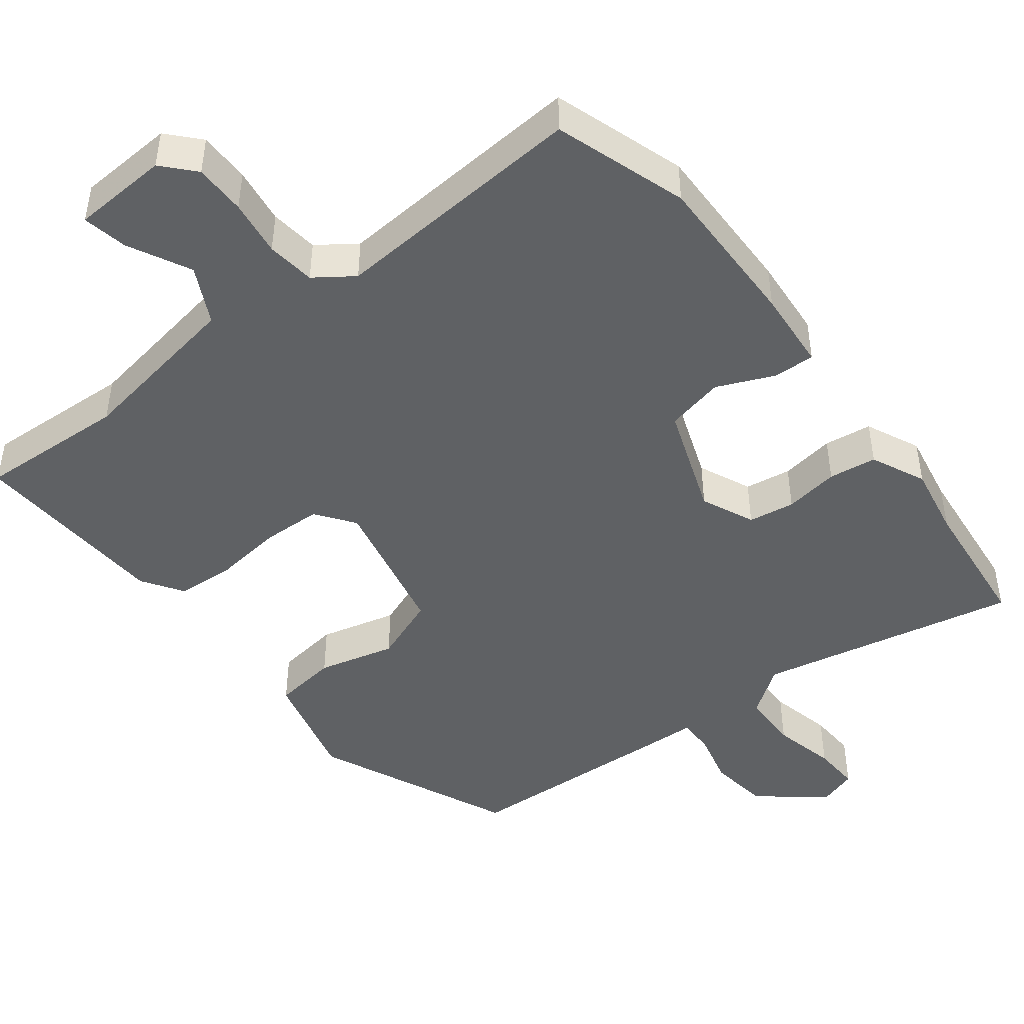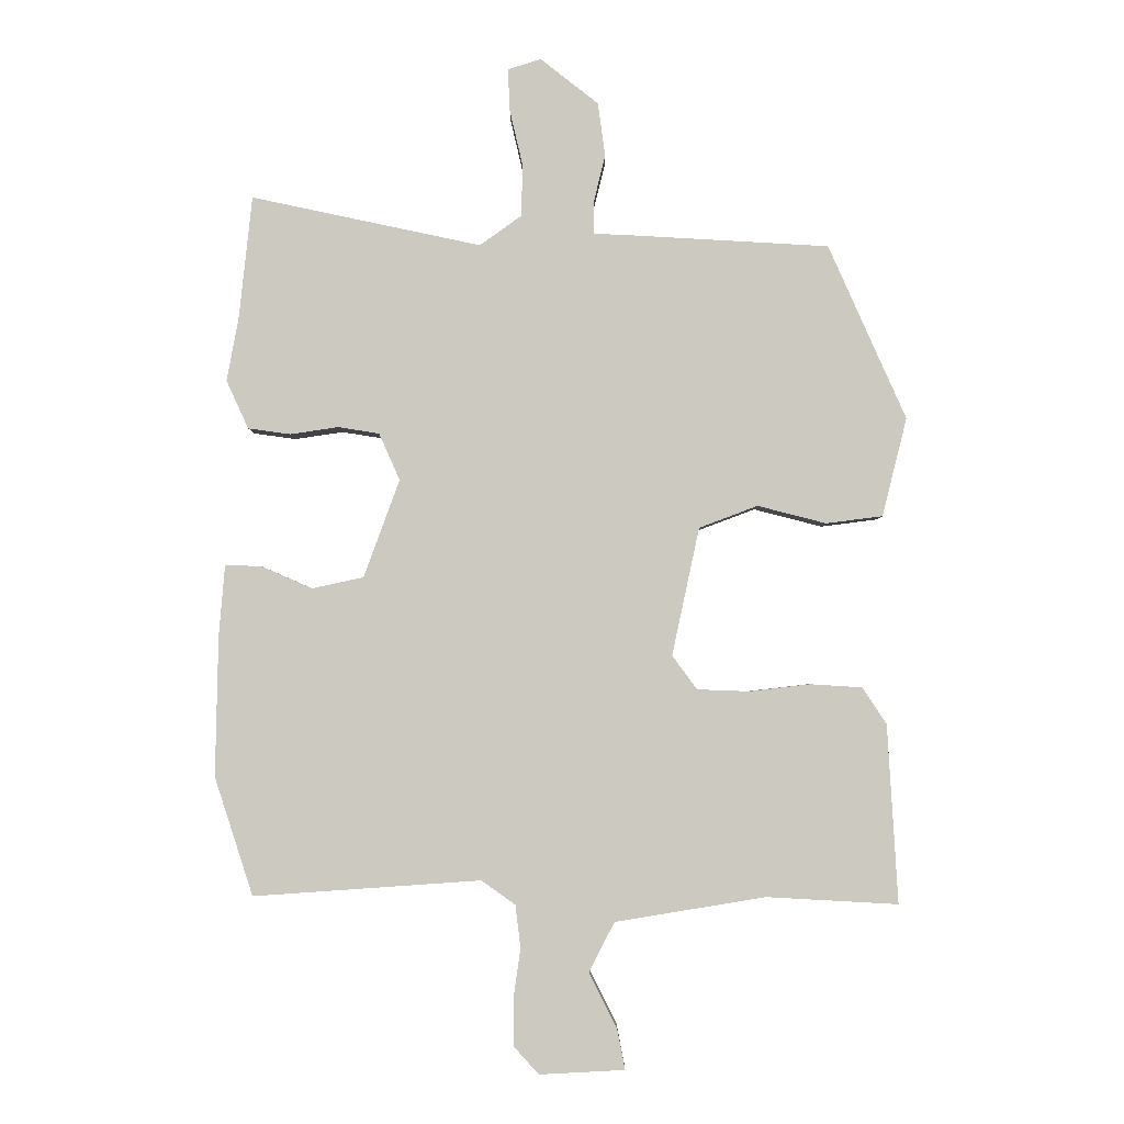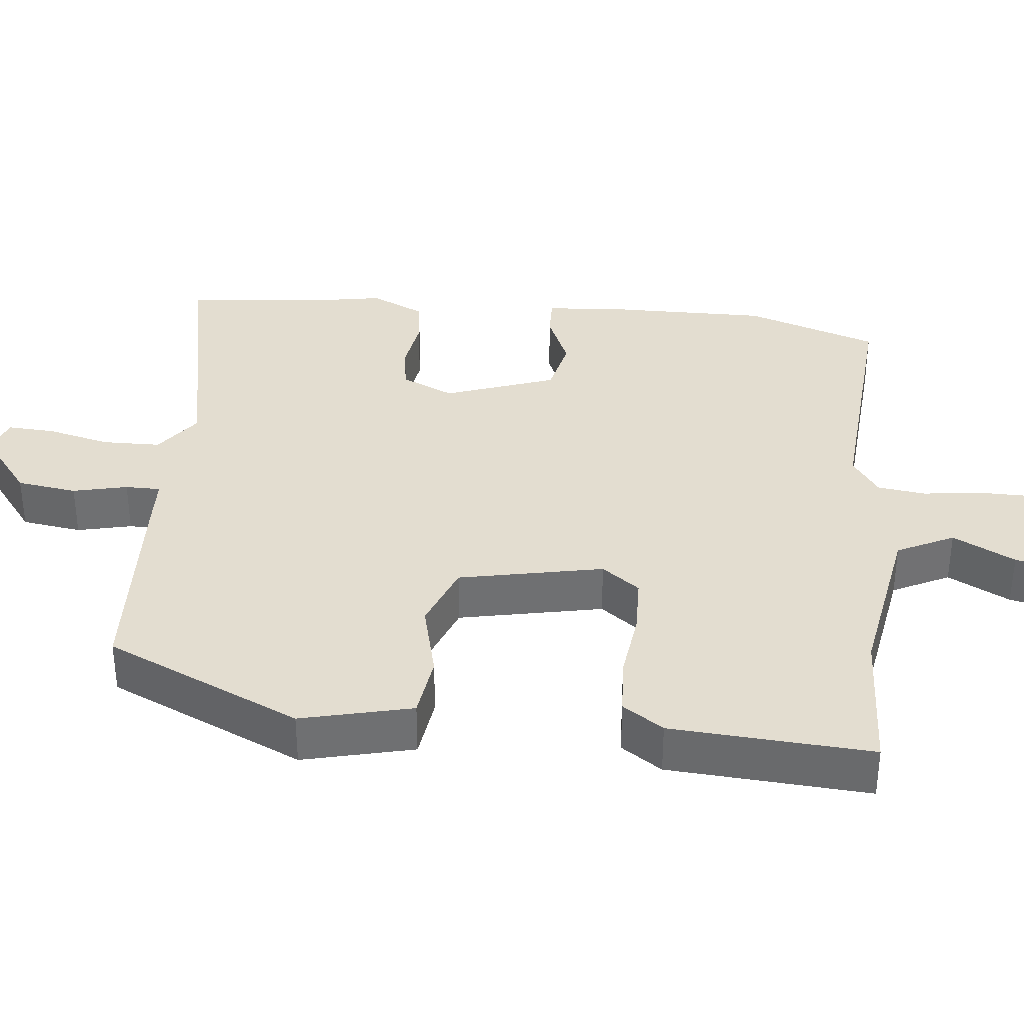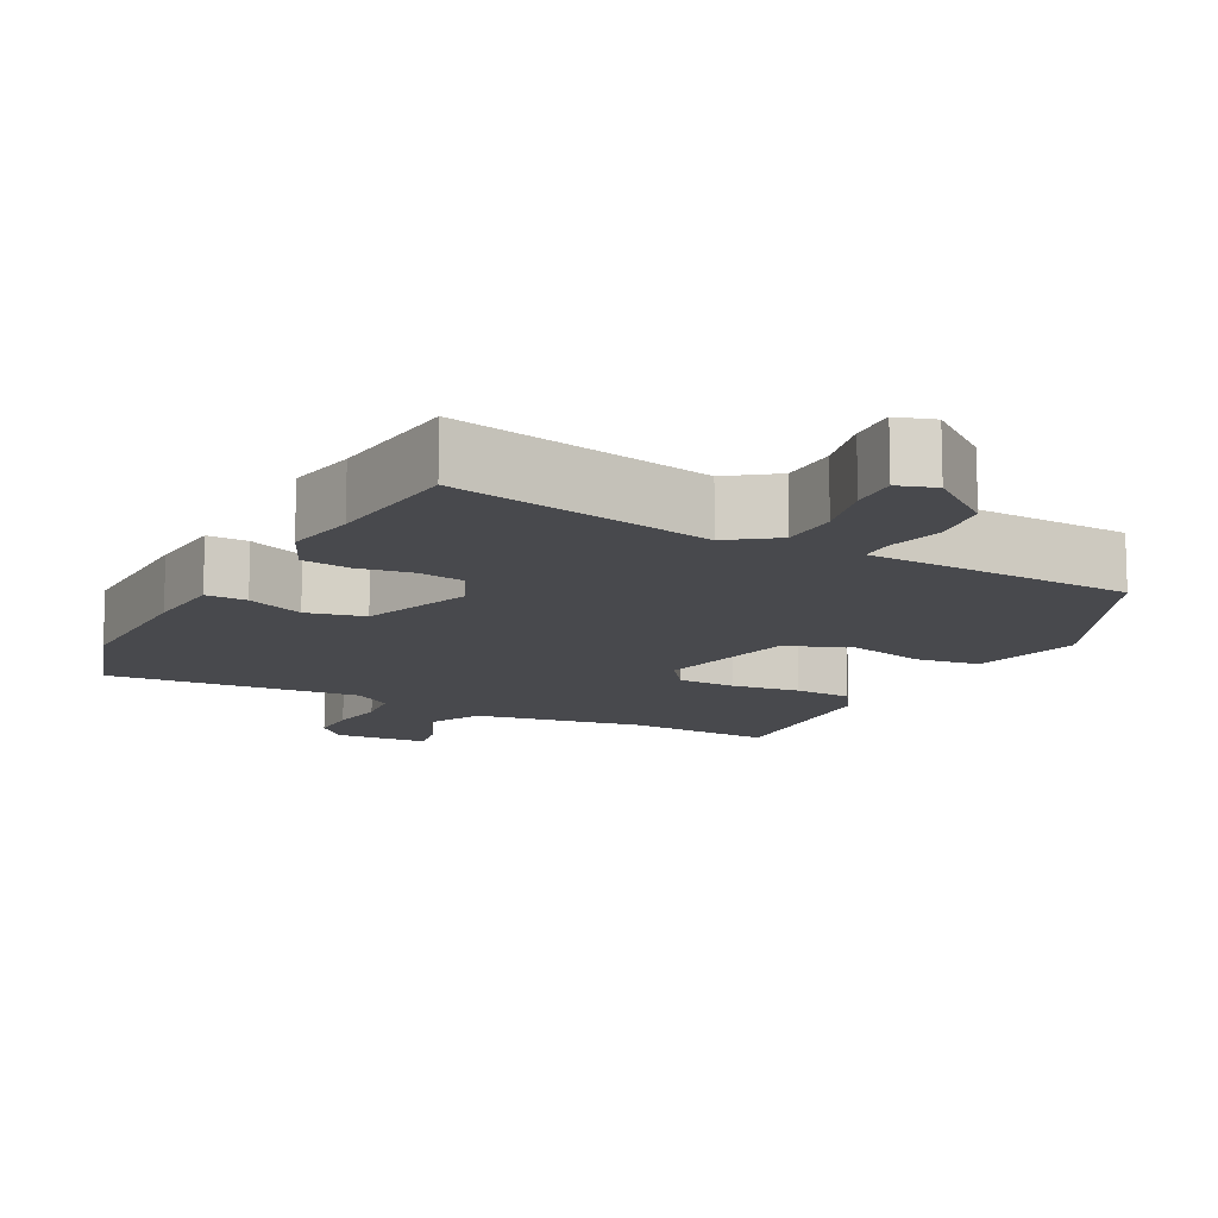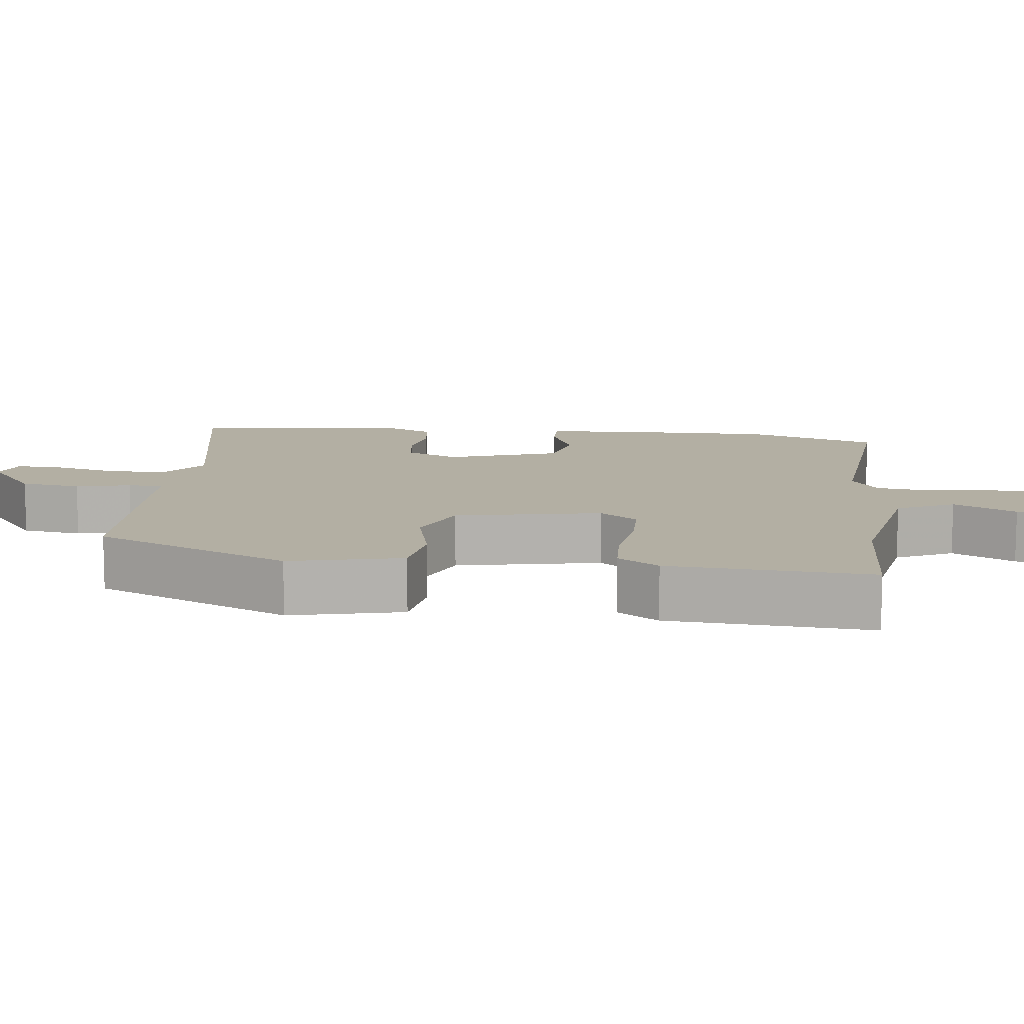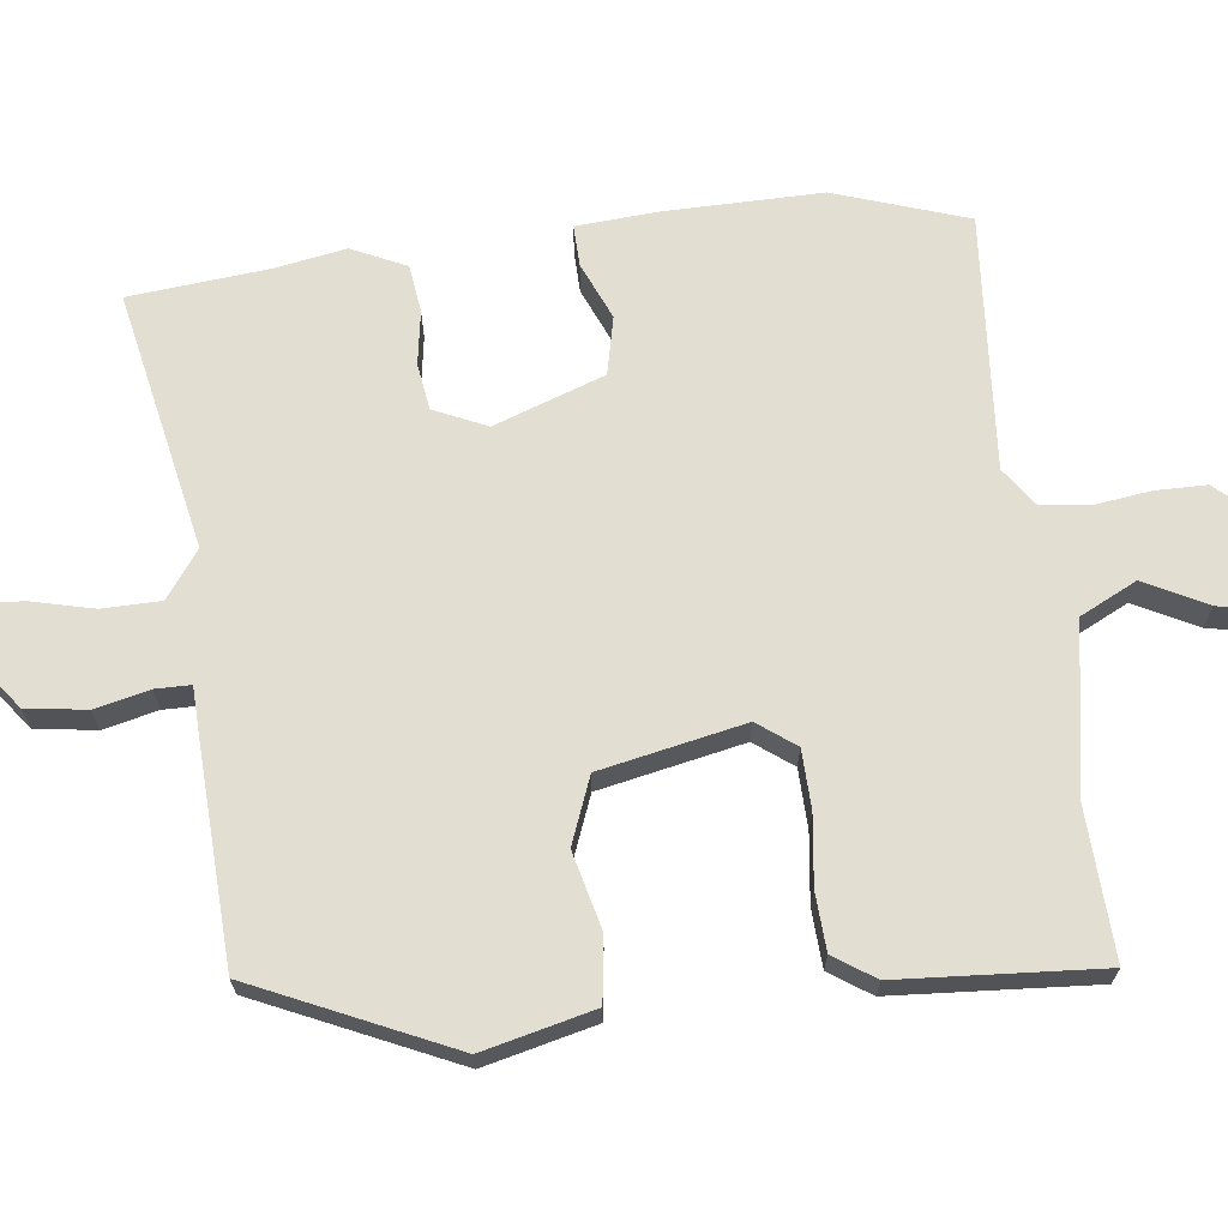
<metadata>
{"format":"obj","ext":"obj","renderer":"f3d","projection":"perspective","resolution":1024,"background":"white","views":[{"elev":-46.4,"azim":-142.2,"up":"+Y"},{"elev":-3.2,"azim":0.2,"up":"+Z"},{"elev":35.6,"azim":96.4,"up":"+Y"},{"elev":-12.5,"azim":-27.3,"up":"+Y"},{"elev":11.1,"azim":97.5,"up":"+Y"},{"elev":67.6,"azim":83.6,"up":"+Y"}]}
</metadata>
<code>
v 0.497 0.07 -0.548
v 0.295 0.07 -0.537
v 0.064 0.07 -0.575
v 0.025 0.07 -0.652
v 0.068 0.07 -0.737
v 0.08 0.07 -0.798
v -0.051 0.07 -0.805
v -0.09 0.07 -0.762
v -0.09 0.07 -0.692
v -0.079 0.07 -0.615
v -0.087 0.07 -0.549
v -0.139 0.07 -0.512
v -0.488 0.07 -0.536
v -0.547 0.07 -0.355
v -0.543 0.07 -0.14
v -0.534 0.07 -0.03
v -0.478 0.07 -0.032
v -0.4 0.07 -0.066
v -0.321 0.07 -0.049
v -0.266 0.07 0.101
v -0.298 0.07 0.173
v -0.361 0.07 0.183
v -0.435 0.07 0.172
v -0.5 0.07 0.181
v -0.534 0.07 0.255
v -0.516 0.07 0.352
v -0.496 0.07 0.541
v -0.143 0.07 0.466
v -0.079 0.07 0.512
v -0.077 0.07 0.591
v -0.097 0.07 0.677
v -0.1 0.07 0.742
v -0.049 0.07 0.758
v 0.04 0.07 0.688
v 0.051 0.07 0.606
v 0.033 0.07 0.532
v 0.033 0.07 0.484
v 0.098 0.07 0.481
v 0.396 0.07 0.464
v 0.515 0.07 0.196
v 0.477 0.07 0.045
v 0.39 0.07 0.034
v 0.285 0.07 0.061
v 0.195 0.07 0.027
v 0.153 0.07 -0.169
v 0.191 0.07 -0.221
v 0.271 0.07 -0.224
v 0.365 0.07 -0.213
v 0.444 0.07 -0.218
v 0.481 0.07 -0.274
v 0.497 0 -0.548
v 0.295 0 -0.537
v 0.064 0 -0.575
v 0.025 0 -0.652
v 0.068 0 -0.737
v 0.08 0 -0.798
v -0.051 0 -0.805
v -0.09 0 -0.762
v -0.09 0 -0.692
v -0.079 0 -0.615
v -0.087 0 -0.549
v -0.139 0 -0.512
v -0.488 0 -0.536
v -0.547 0 -0.355
v -0.543 0 -0.14
v -0.534 0 -0.03
v -0.478 0 -0.032
v -0.4 0 -0.066
v -0.321 0 -0.049
v -0.266 0 0.101
v -0.298 0 0.173
v -0.361 0 0.183
v -0.435 0 0.172
v -0.5 0 0.181
v -0.534 0 0.255
v -0.516 0 0.352
v -0.496 0 0.541
v -0.143 0 0.466
v -0.079 0 0.512
v -0.077 0 0.591
v -0.097 0 0.677
v -0.1 0 0.742
v -0.049 0 0.758
v 0.04 0 0.688
v 0.051 0 0.606
v 0.033 0 0.532
v 0.033 0 0.484
v 0.098 0 0.481
v 0.396 0 0.464
v 0.515 0 0.196
v 0.477 0 0.045
v 0.39 0 0.034
v 0.285 0 0.061
v 0.195 0 0.027
v 0.153 0 -0.169
v 0.191 0 -0.221
v 0.271 0 -0.224
v 0.365 0 -0.213
v 0.444 0 -0.218
v 0.481 0 -0.274
f 50 1 2
f 49 50 2
f 48 49 2
f 47 48 2
f 46 47 2 3
f 45 46 3 4
f 44 45 4
f 41 42 43
f 40 41 43
f 39 40 43
f 38 39 43
f 37 38 43
f 37 43 44
f 34 35 36
f 33 34 36
f 32 33 36
f 31 32 36
f 30 31 36
f 29 30 36 37
f 37 44 4
f 29 37 4
f 28 29 4
f 24 25 26
f 23 24 26
f 22 23 26
f 26 27 28
f 22 26 28
f 21 22 28
f 16 17 18
f 15 16 18
f 14 15 18
f 13 14 18
f 12 13 18
f 11 12 18 19
f 8 9 10
f 7 8 10
f 6 7 10
f 5 6 10
f 4 5 10
f 4 10 11
f 20 21 28
f 20 28 4 11
f 11 19 20
f 52 51 100
f 52 100 99
f 52 99 98
f 52 98 97
f 53 52 97 96
f 54 53 96 95
f 54 95 94
f 93 92 91
f 93 91 90
f 93 90 89
f 93 89 88
f 93 88 87
f 94 93 87
f 86 85 84
f 86 84 83
f 86 83 82
f 86 82 81
f 86 81 80
f 87 86 80 79
f 54 94 87
f 54 87 79
f 54 79 78
f 76 75 74
f 76 74 73
f 76 73 72
f 78 77 76
f 78 76 72
f 78 72 71
f 68 67 66
f 68 66 65
f 68 65 64
f 68 64 63
f 68 63 62
f 69 68 62 61
f 60 59 58
f 60 58 57
f 60 57 56
f 60 56 55
f 60 55 54
f 61 60 54
f 78 71 70
f 61 54 78 70
f 70 69 61
f 1 51 52 2
f 2 52 53 3
f 3 53 54 4
f 4 54 55 5
f 5 55 56 6
f 6 56 57 7
f 7 57 58 8
f 8 58 59 9
f 9 59 60 10
f 10 60 61 11
f 11 61 62 12
f 12 62 63 13
f 13 63 64 14
f 14 64 65 15
f 15 65 66 16
f 16 66 67 17
f 17 67 68 18
f 18 68 69 19
f 19 69 70 20
f 20 70 71 21
f 21 71 72 22
f 22 72 73 23
f 23 73 74 24
f 24 74 75 25
f 25 75 76 26
f 26 76 77 27
f 27 77 78 28
f 28 78 79 29
f 29 79 80 30
f 30 80 81 31
f 31 81 82 32
f 32 82 83 33
f 33 83 84 34
f 34 84 85 35
f 35 85 86 36
f 36 86 87 37
f 37 87 88 38
f 38 88 89 39
f 39 89 90 40
f 40 90 91 41
f 41 91 92 42
f 42 92 93 43
f 43 93 94 44
f 44 94 95 45
f 45 95 96 46
f 46 96 97 47
f 47 97 98 48
f 48 98 99 49
f 49 99 100 50
f 50 100 51 1

</code>
